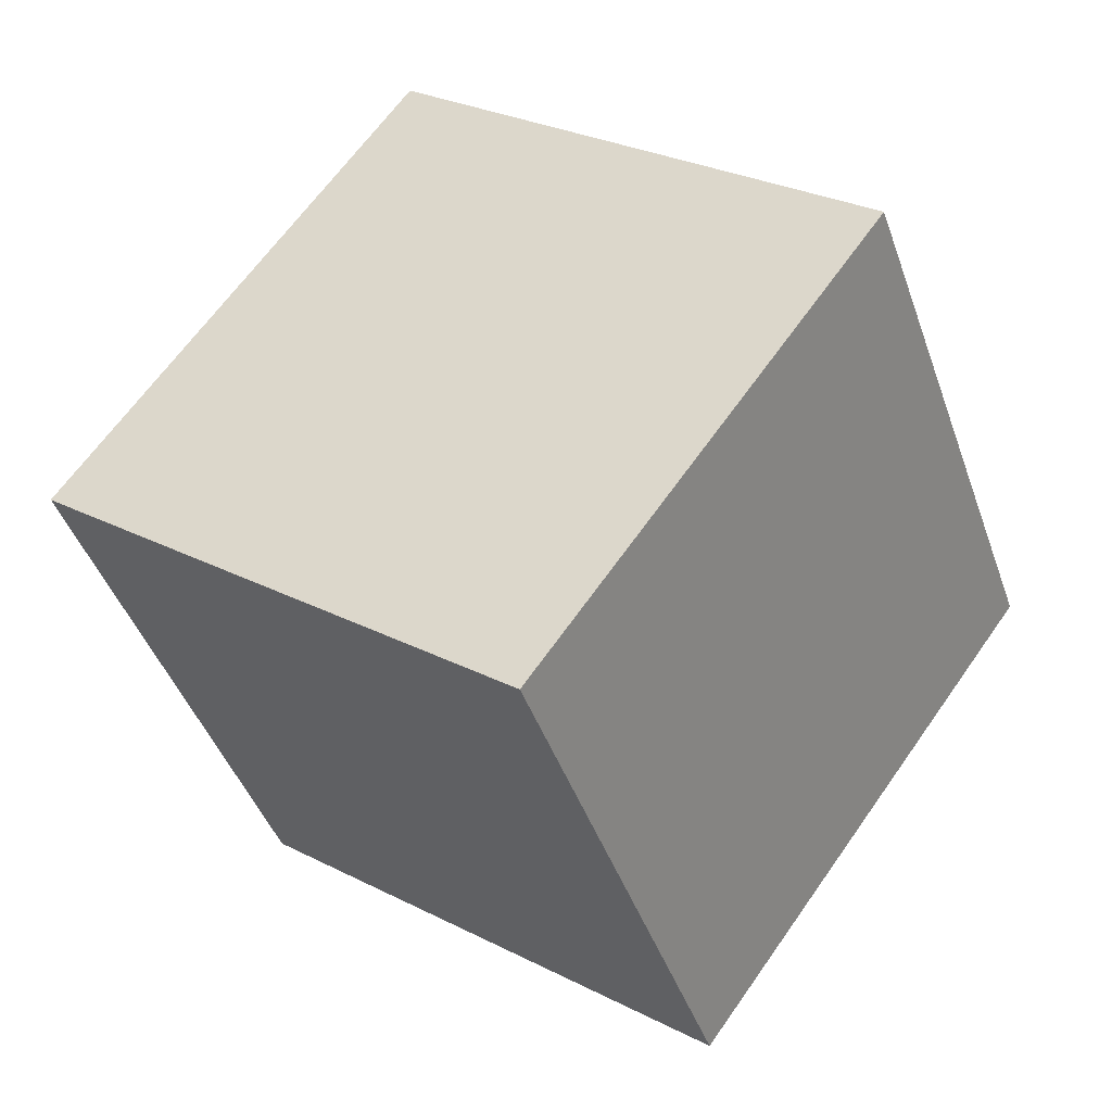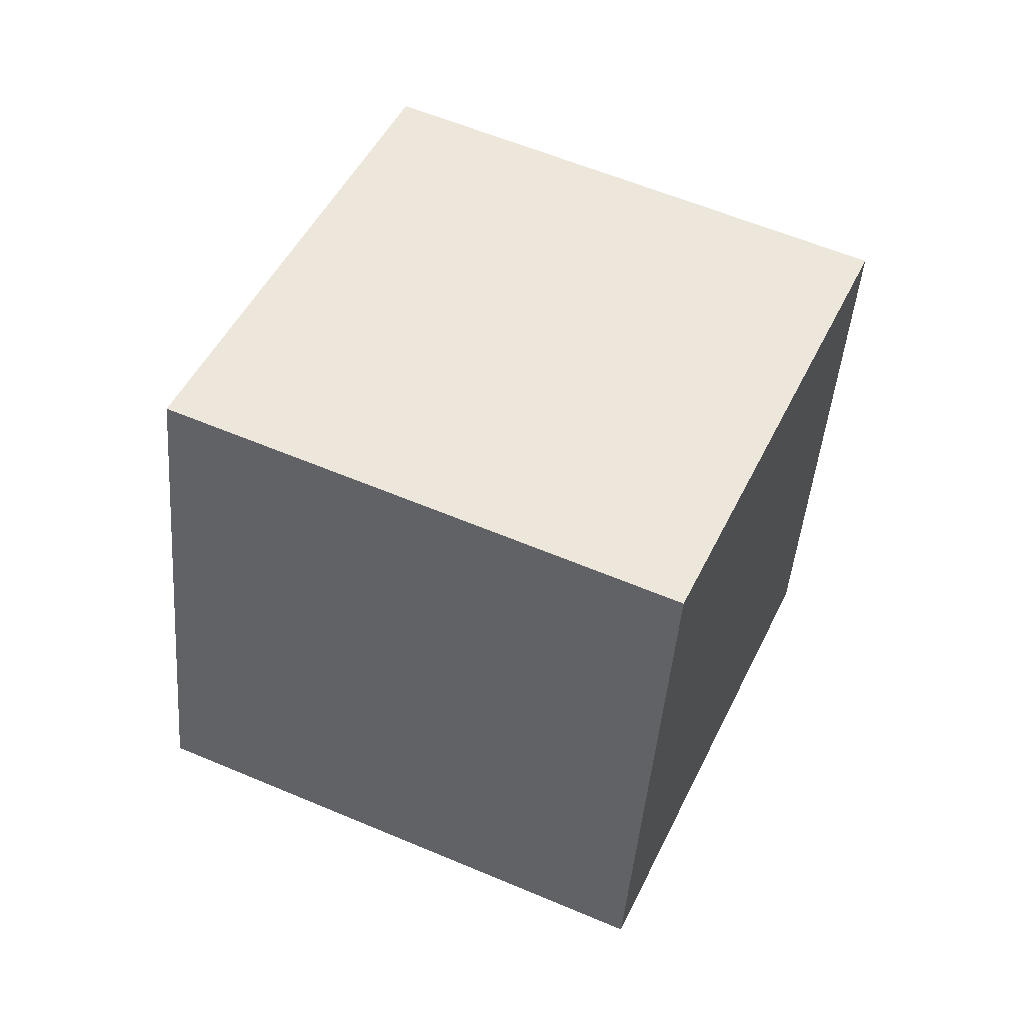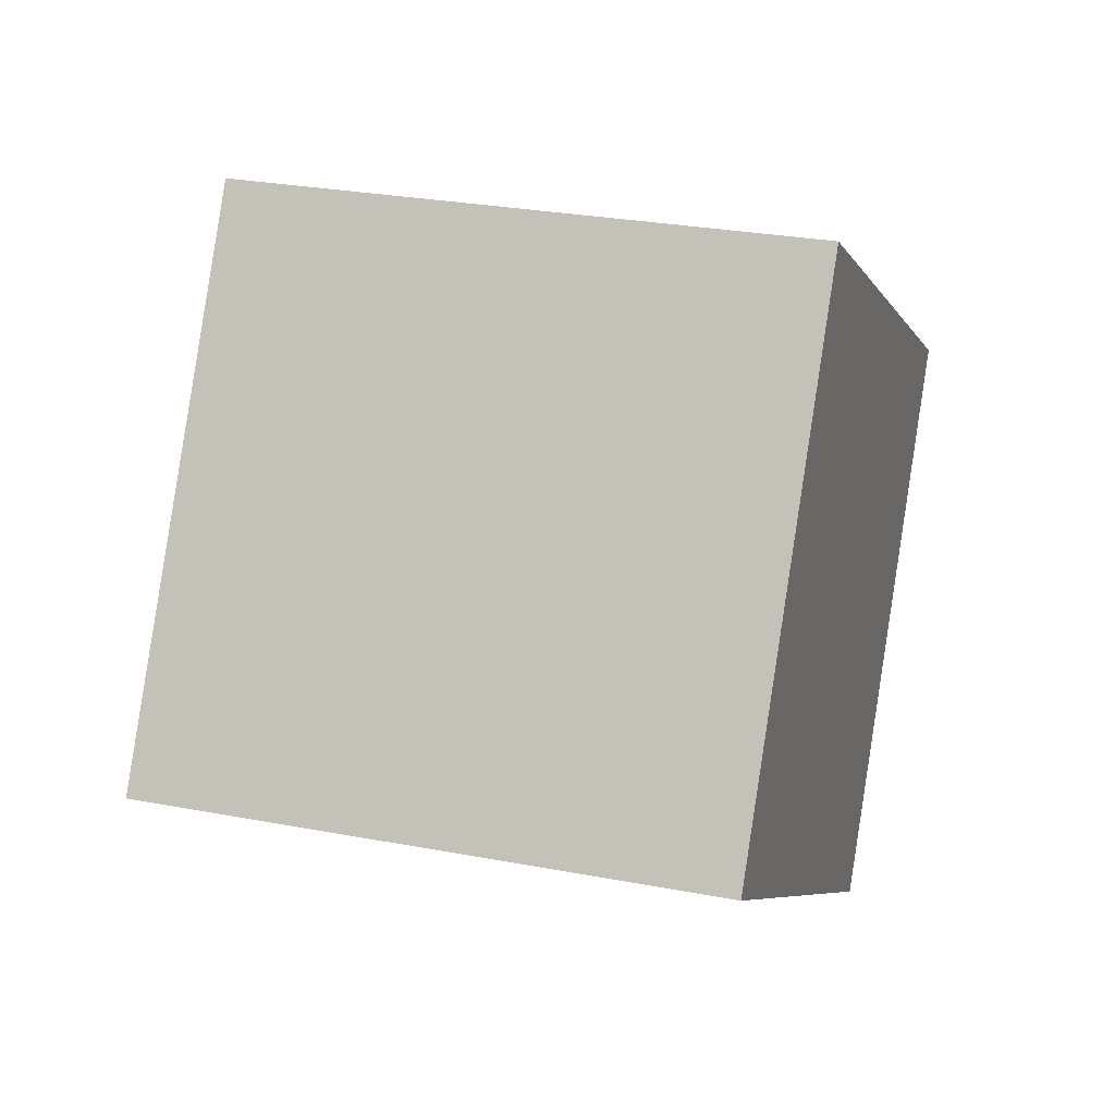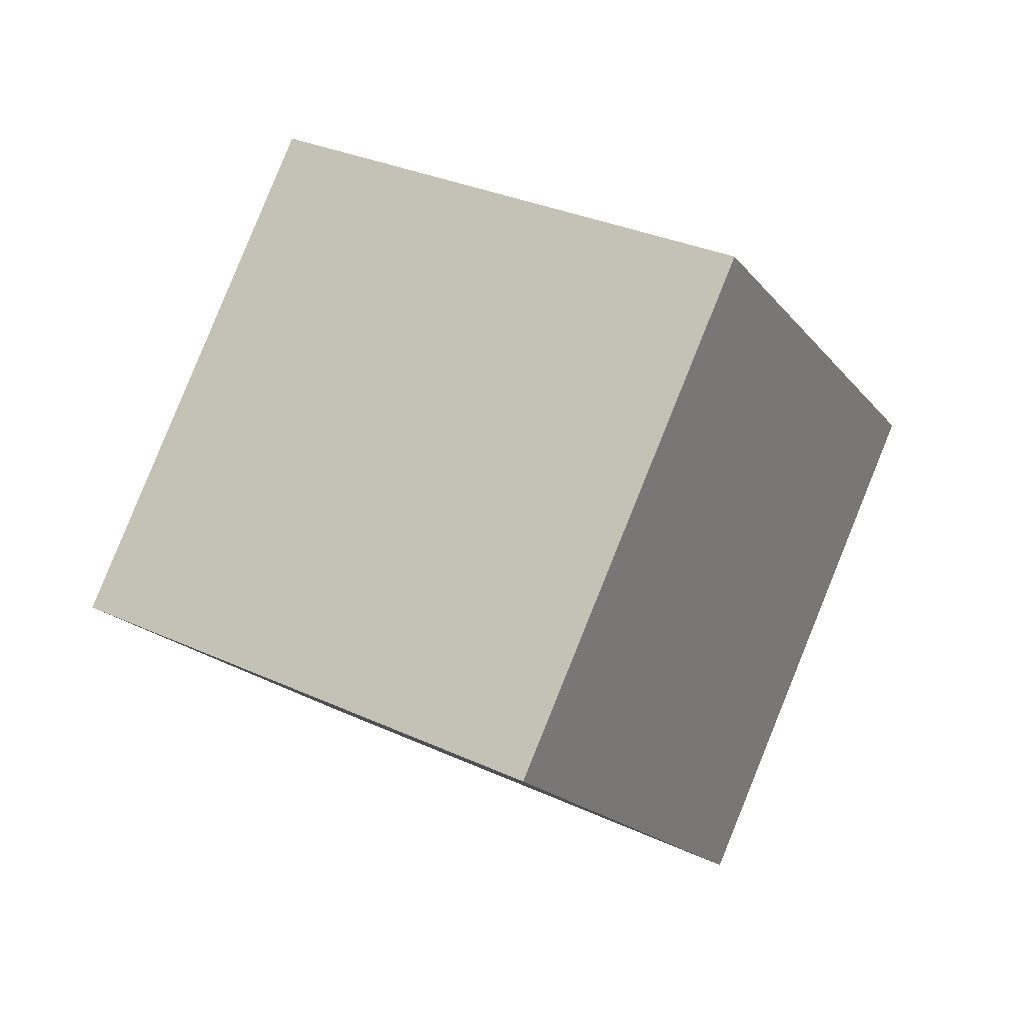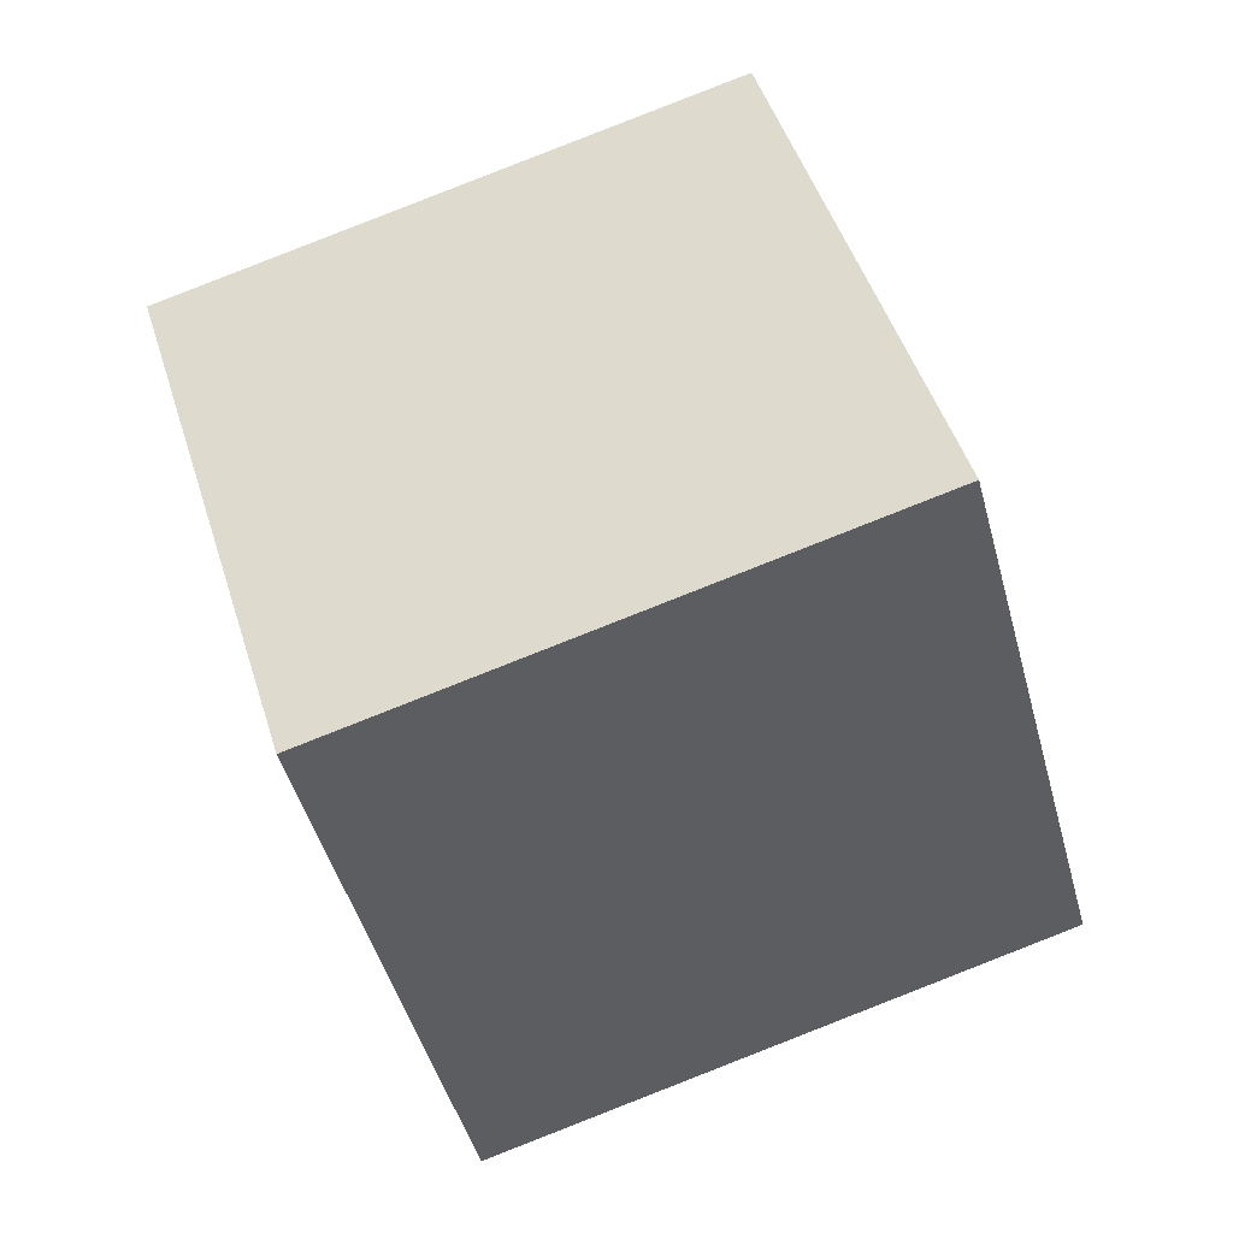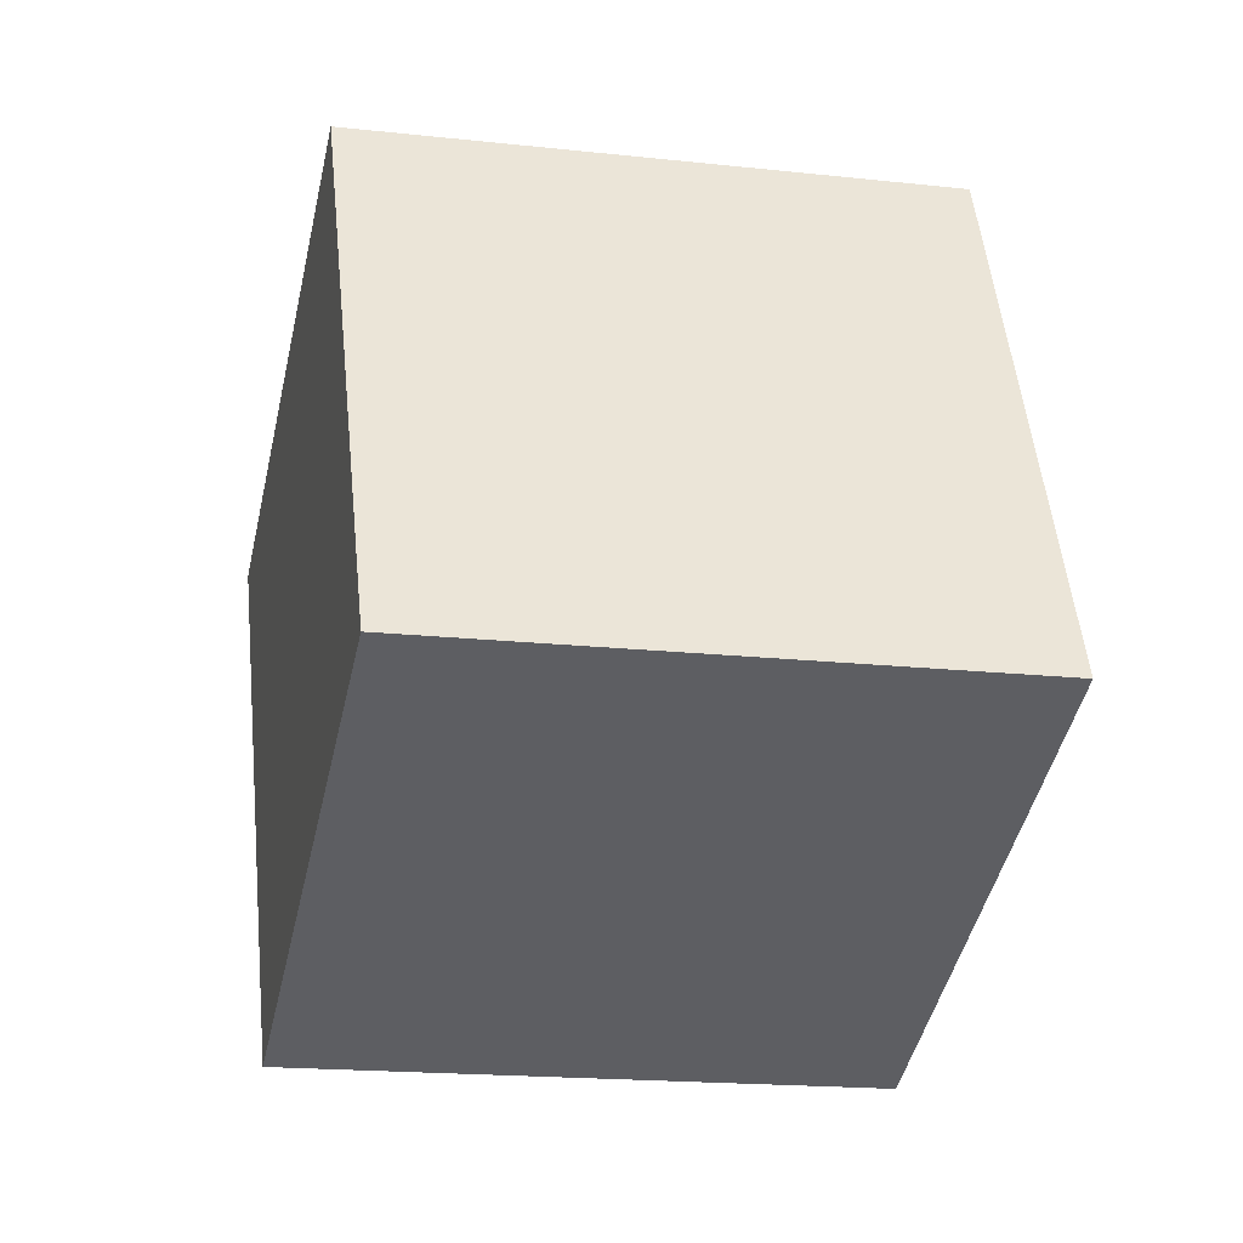
<metadata>
{"format":"obj","ext":"obj","renderer":"f3d","projection":"perspective","resolution":1024,"background":"white","views":[{"elev":46.3,"azim":-108.8,"up":"+Y"},{"elev":-75.2,"azim":69.7,"up":"+Z"},{"elev":74.0,"azim":-135.1,"up":"+Y"},{"elev":-77.4,"azim":-26.9,"up":"+Z"},{"elev":-55.6,"azim":-129.7,"up":"+Y"},{"elev":61.4,"azim":30.3,"up":"+Y"}]}
</metadata>
<code>
v -10.7 -6.018 -4.502
v -4.96 -3.856 3.395
v -10.09 3.488 -7.546
v -4.353 5.65 0.3515
v -2.536 -8.245 -9.828
v 3.205 -6.083 -1.931
v -1.929 1.261 -12.87
v 3.812 3.424 -4.975
f 2 4 1
f 5 2 1
f 1 4 3
f 3 5 1
f 2 8 4
f 6 2 5
f 6 8 2
f 4 8 3
f 7 5 3
f 3 8 7
f 7 6 5
f 8 6 7

</code>
